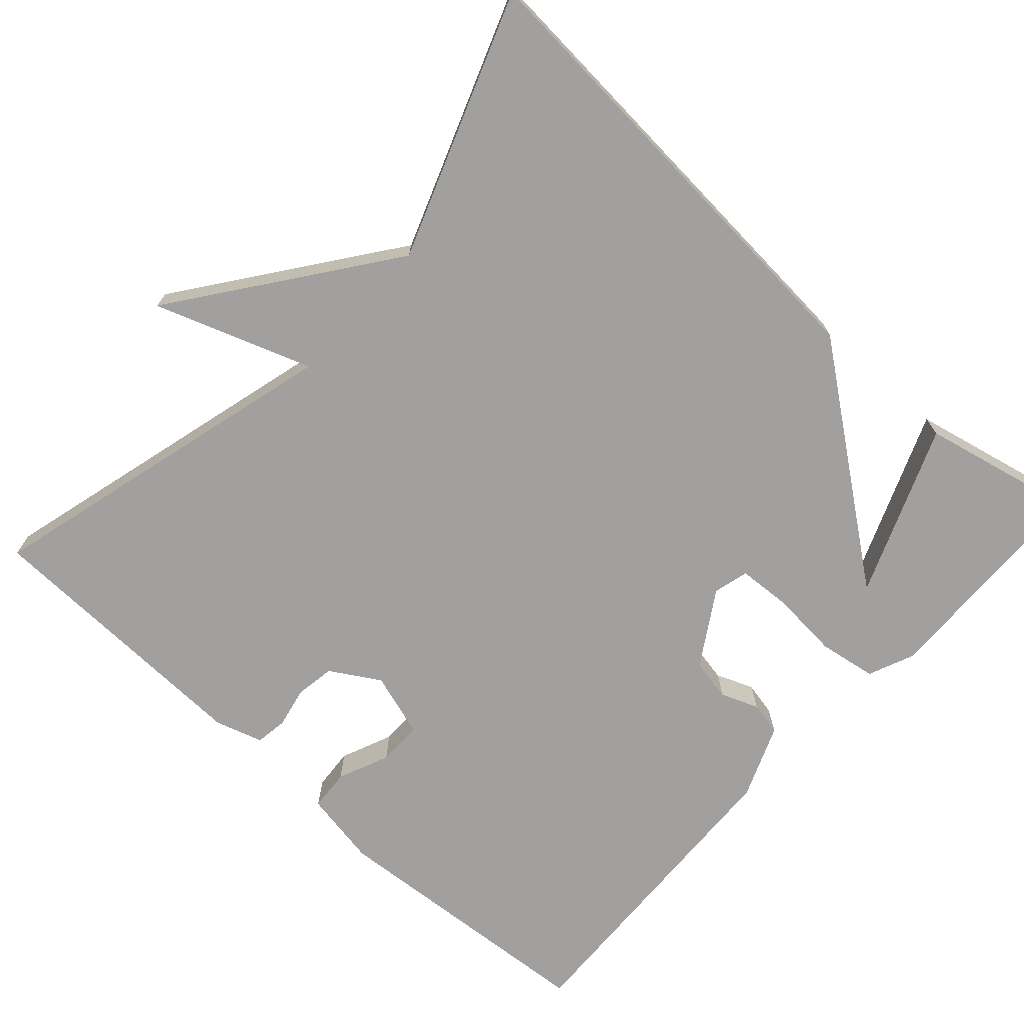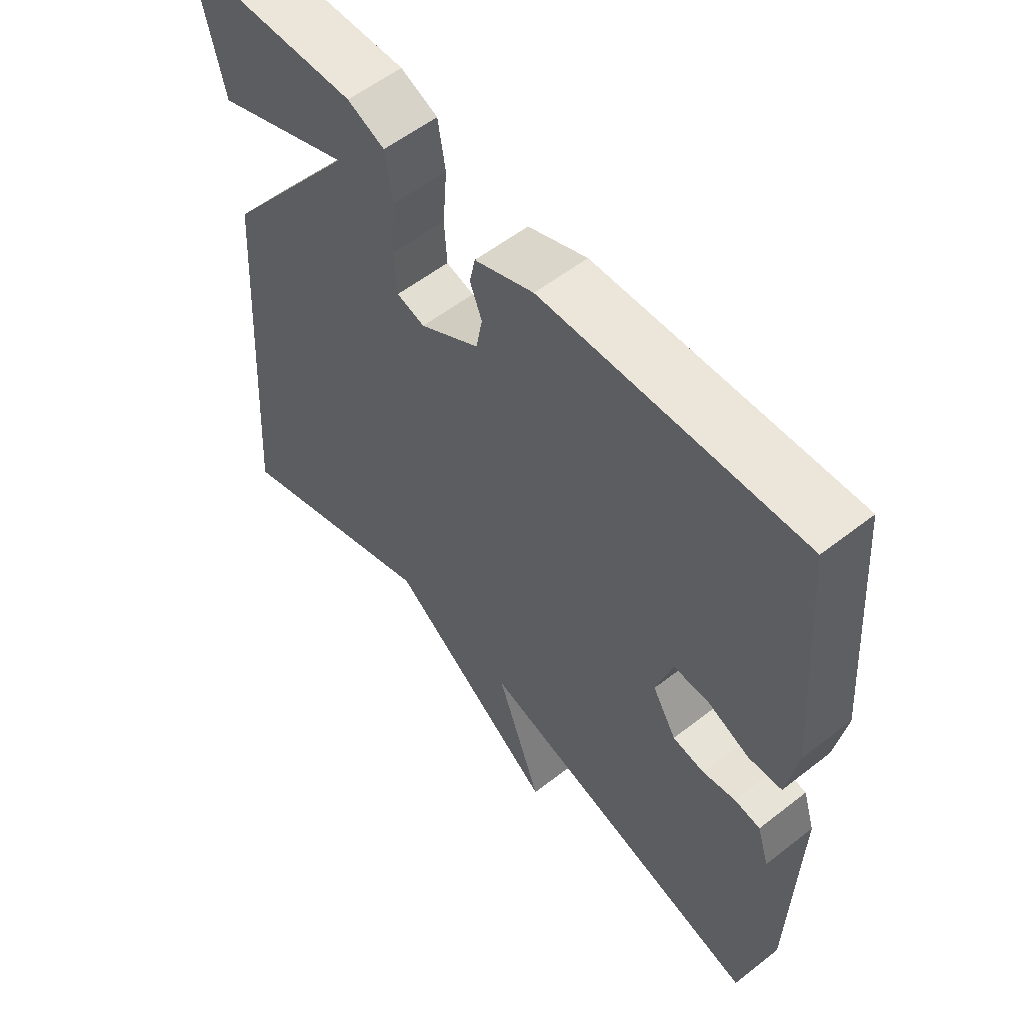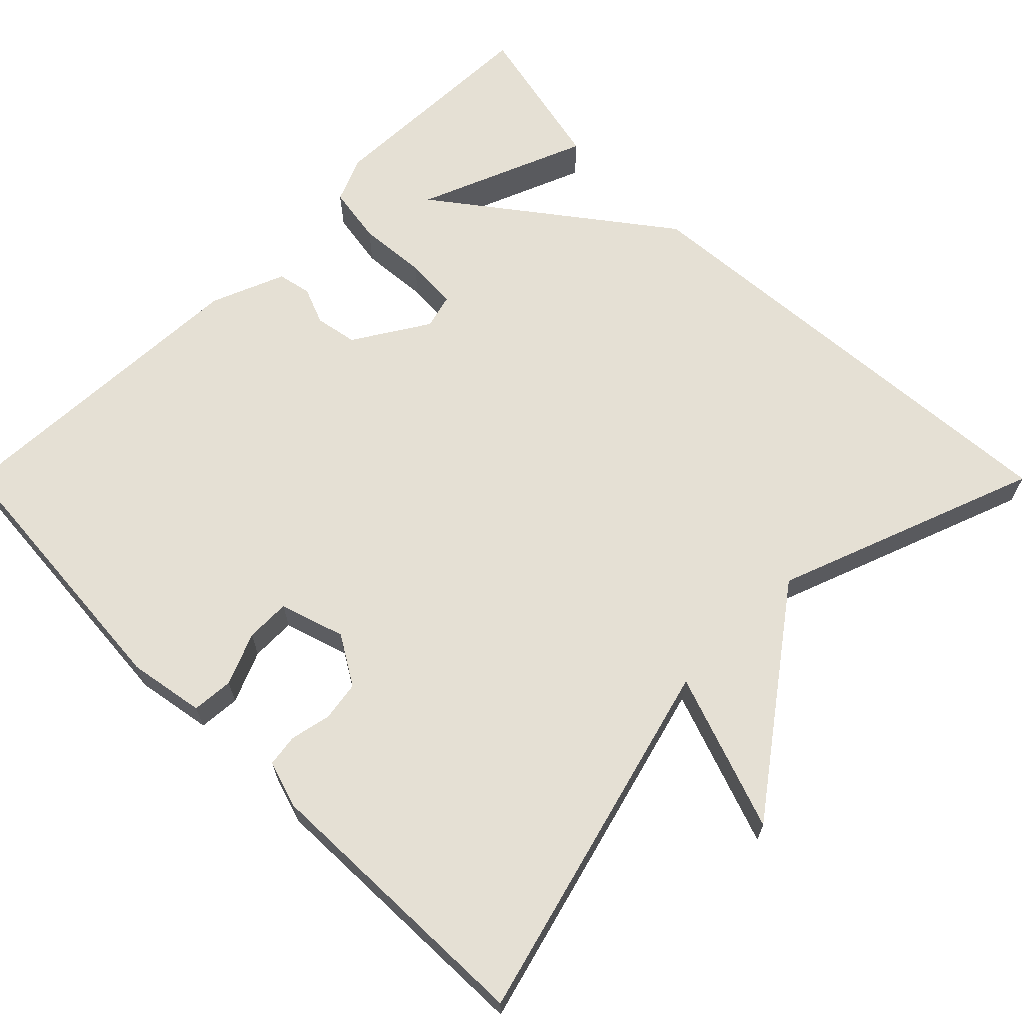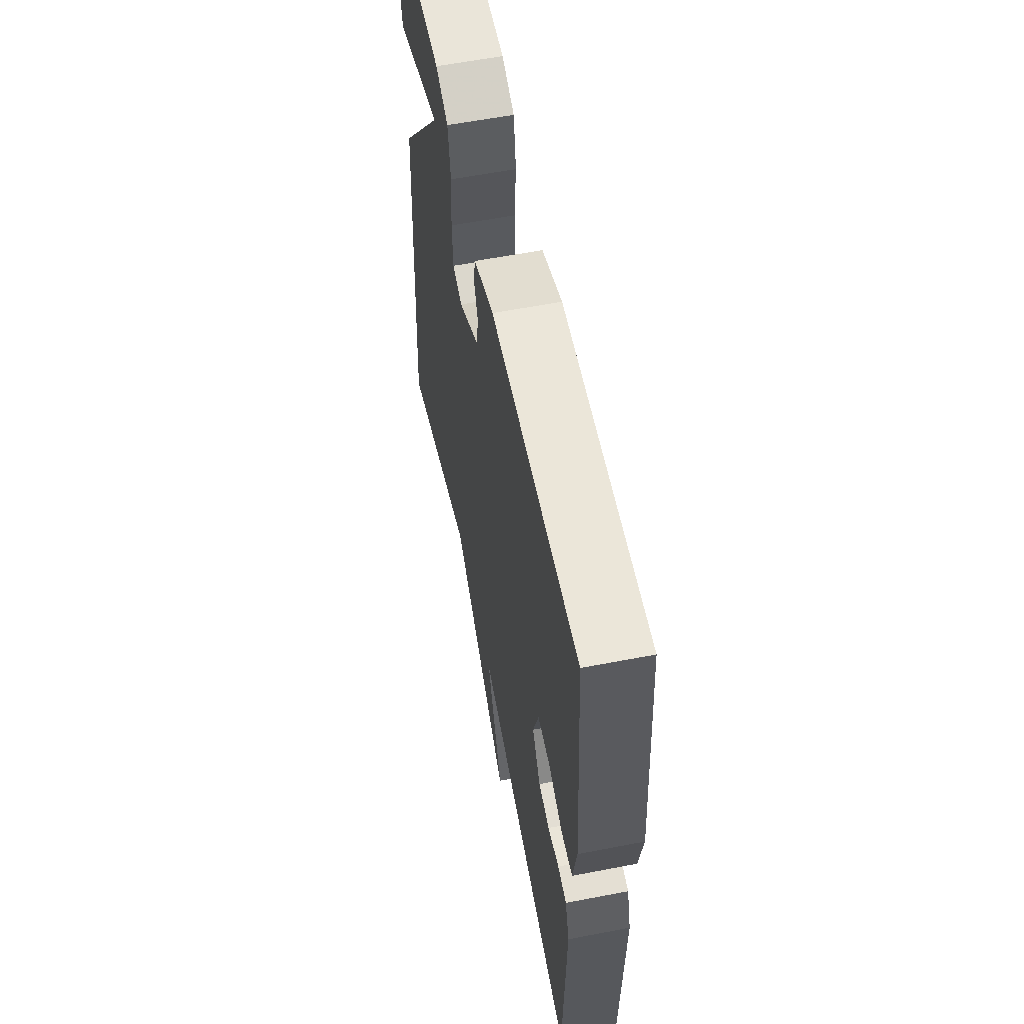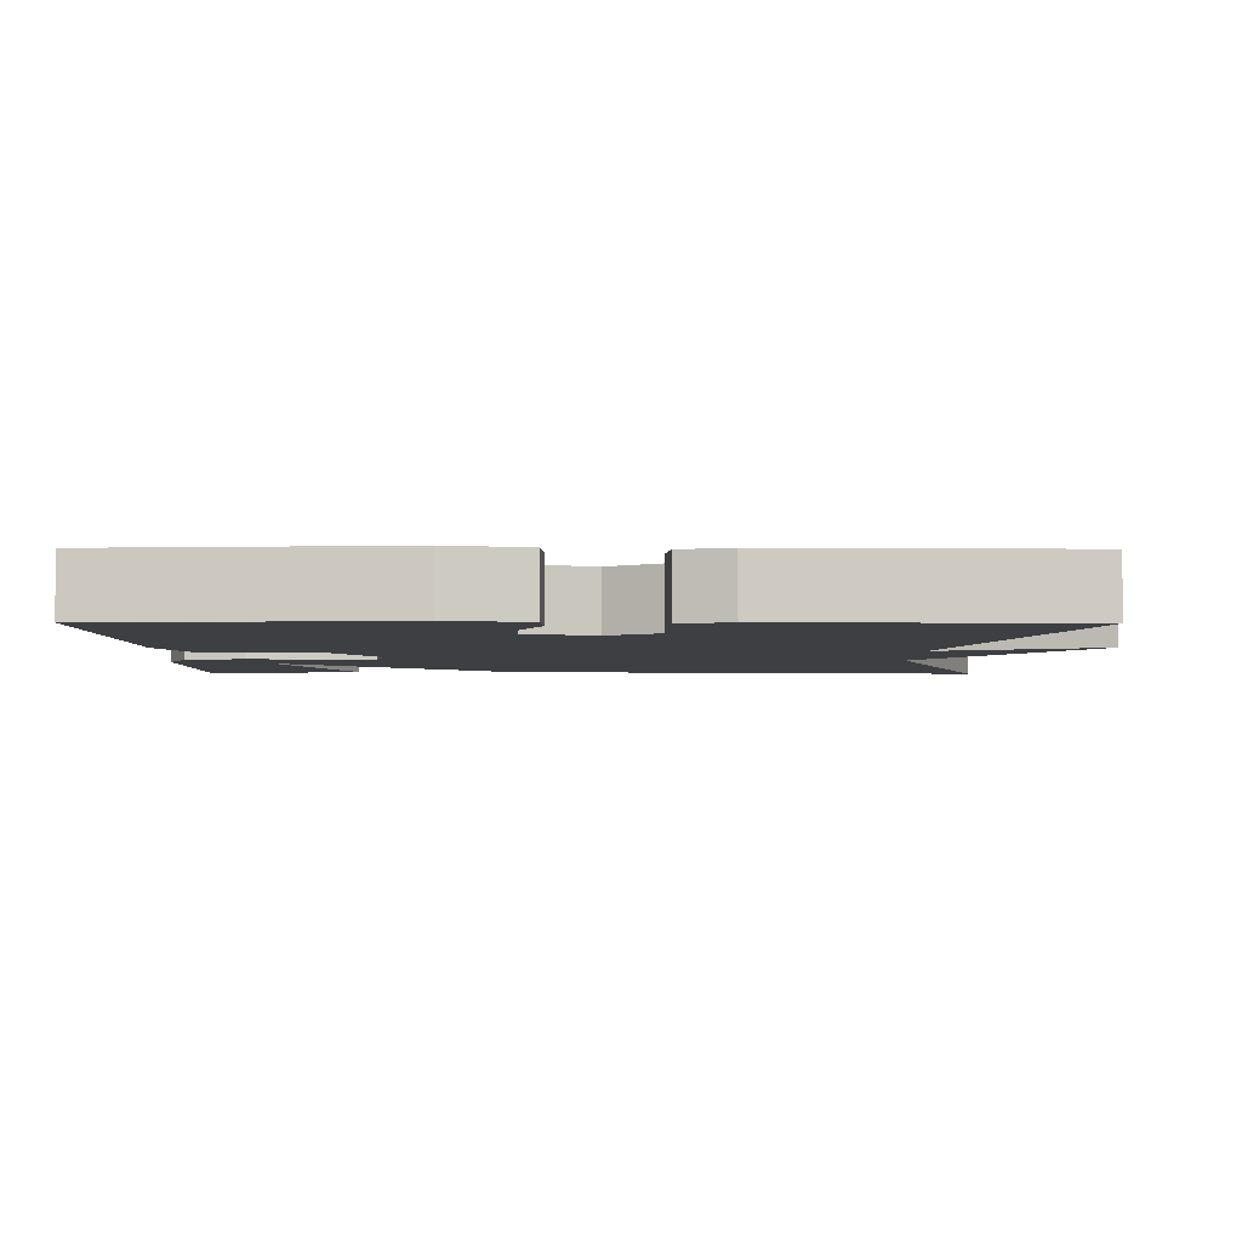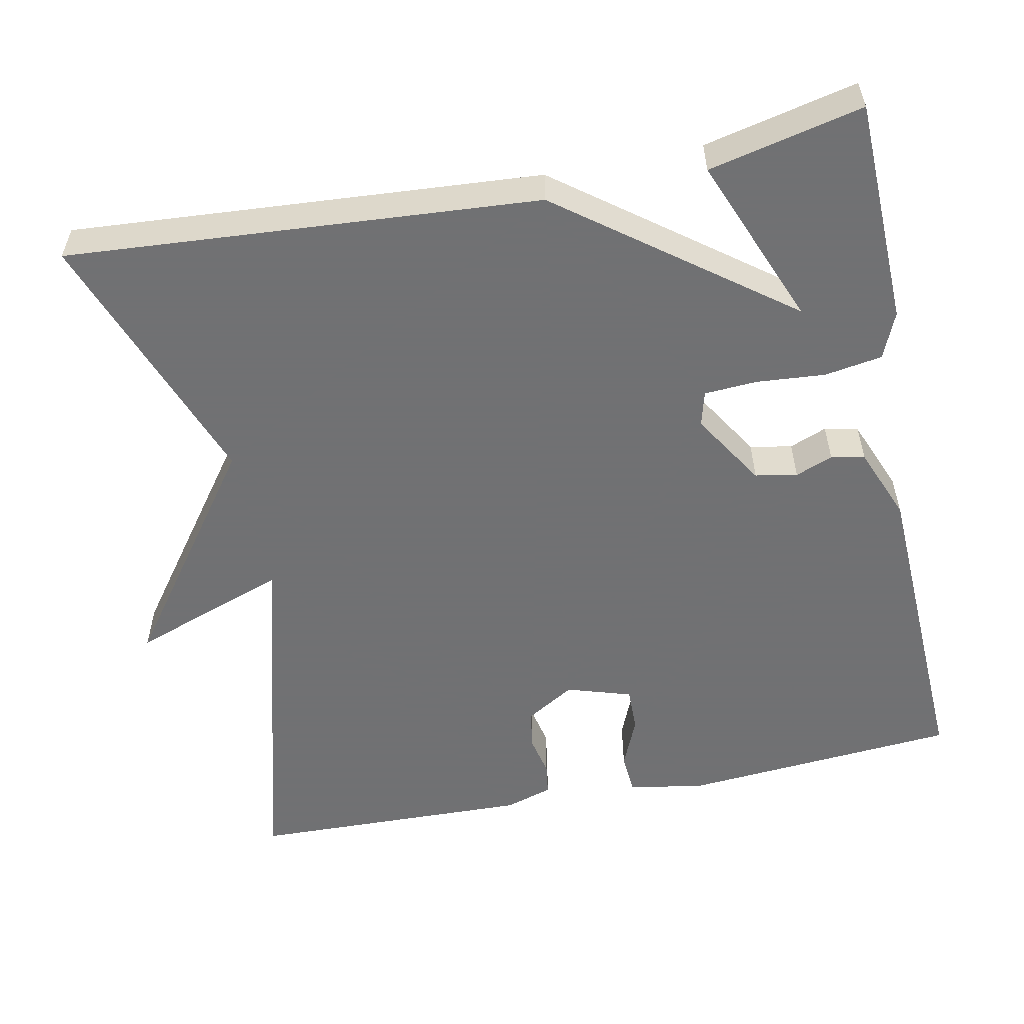
<metadata>
{"format":"obj","ext":"obj","renderer":"f3d","projection":"perspective","resolution":1024,"background":"white","views":[{"elev":-71.8,"azim":-132.2,"up":"+Y"},{"elev":56.6,"azim":50.8,"up":"+Z"},{"elev":65.8,"azim":135.0,"up":"+Y"},{"elev":59.0,"azim":78.7,"up":"+Z"},{"elev":-3.9,"azim":89.4,"up":"+Y"},{"elev":-55.3,"azim":-78.5,"up":"+Y"}]}
</metadata>
<code>
v -0.5 0.07 -0.5
v -0.456 0.07 0.103
v -0.239 0.07 0.39
v -0.456 0.07 0.303
v -0.5 0.07 0.5
v -0.211 0.07 0.508
v -0.152 0.07 0.483
v -0.14 0.07 0.409
v -0.147 0.07 0.321
v -0.143 0.07 0.253
v -0.098 0.07 0.241
v -0.003 0.07 0.3
v 0.007 0.07 0.354
v -0.012 0.07 0.402
v -0.003 0.07 0.445
v 0.091 0.07 0.483
v 0.5 0.07 0.5
v 0.528 0.07 0.144
v 0.511 0.07 0.047
v 0.458 0.07 0.043
v 0.392 0.07 0.071
v 0.335 0.07 0.072
v 0.309 0.07 -0.011
v 0.347 0.07 -0.074
v 0.398 0.07 -0.082
v 0.45 0.07 -0.071
v 0.491 0.07 -0.077
v 0.51 0.07 -0.138
v 0.5 0.07 -0.5
v 0.036 0.07 -0.376
v 0.107 0.07 -0.576
v -0.164 0.07 -0.376
v -0.5 0 -0.5
v -0.456 0 0.103
v -0.239 0 0.39
v -0.456 0 0.303
v -0.5 0 0.5
v -0.211 0 0.508
v -0.152 0 0.483
v -0.14 0 0.409
v -0.147 0 0.321
v -0.143 0 0.253
v -0.098 0 0.241
v -0.003 0 0.3
v 0.007 0 0.354
v -0.012 0 0.402
v -0.003 0 0.445
v 0.091 0 0.483
v 0.5 0 0.5
v 0.528 0 0.144
v 0.511 0 0.047
v 0.458 0 0.043
v 0.392 0 0.071
v 0.335 0 0.072
v 0.309 0 -0.011
v 0.347 0 -0.074
v 0.398 0 -0.082
v 0.45 0 -0.071
v 0.491 0 -0.077
v 0.51 0 -0.138
v 0.5 0 -0.5
v 0.036 0 -0.376
v 0.107 0 -0.576
v -0.164 0 -0.376
f 30 31 32
f 28 29 30
f 27 28 30
f 26 27 30
f 25 26 30
f 24 25 30 32
f 32 1 2
f 24 32 2
f 23 24 2
f 19 20 21
f 18 19 21
f 17 18 21
f 16 17 21
f 15 16 21
f 14 15 21
f 13 14 21
f 12 13 21 22
f 11 12 22 23
f 6 7 8 9
f 6 9 10
f 3 4 5 6
f 3 6 10
f 2 3 10
f 2 10 11 23
f 64 63 62
f 62 61 60
f 62 60 59
f 62 59 58
f 62 58 57
f 64 62 57 56
f 34 33 64
f 34 64 56
f 34 56 55
f 53 52 51
f 53 51 50
f 53 50 49
f 53 49 48
f 53 48 47
f 53 47 46
f 53 46 45
f 54 53 45 44
f 55 54 44 43
f 41 40 39 38
f 42 41 38
f 38 37 36 35
f 42 38 35
f 42 35 34
f 55 43 42 34
f 1 33 34 2
f 2 34 35 3
f 3 35 36 4
f 4 36 37 5
f 5 37 38 6
f 6 38 39 7
f 7 39 40 8
f 8 40 41 9
f 9 41 42 10
f 10 42 43 11
f 11 43 44 12
f 12 44 45 13
f 13 45 46 14
f 14 46 47 15
f 15 47 48 16
f 16 48 49 17
f 17 49 50 18
f 18 50 51 19
f 19 51 52 20
f 20 52 53 21
f 21 53 54 22
f 22 54 55 23
f 23 55 56 24
f 24 56 57 25
f 25 57 58 26
f 26 58 59 27
f 27 59 60 28
f 28 60 61 29
f 29 61 62 30
f 30 62 63 31
f 31 63 64 32
f 32 64 33 1

</code>
